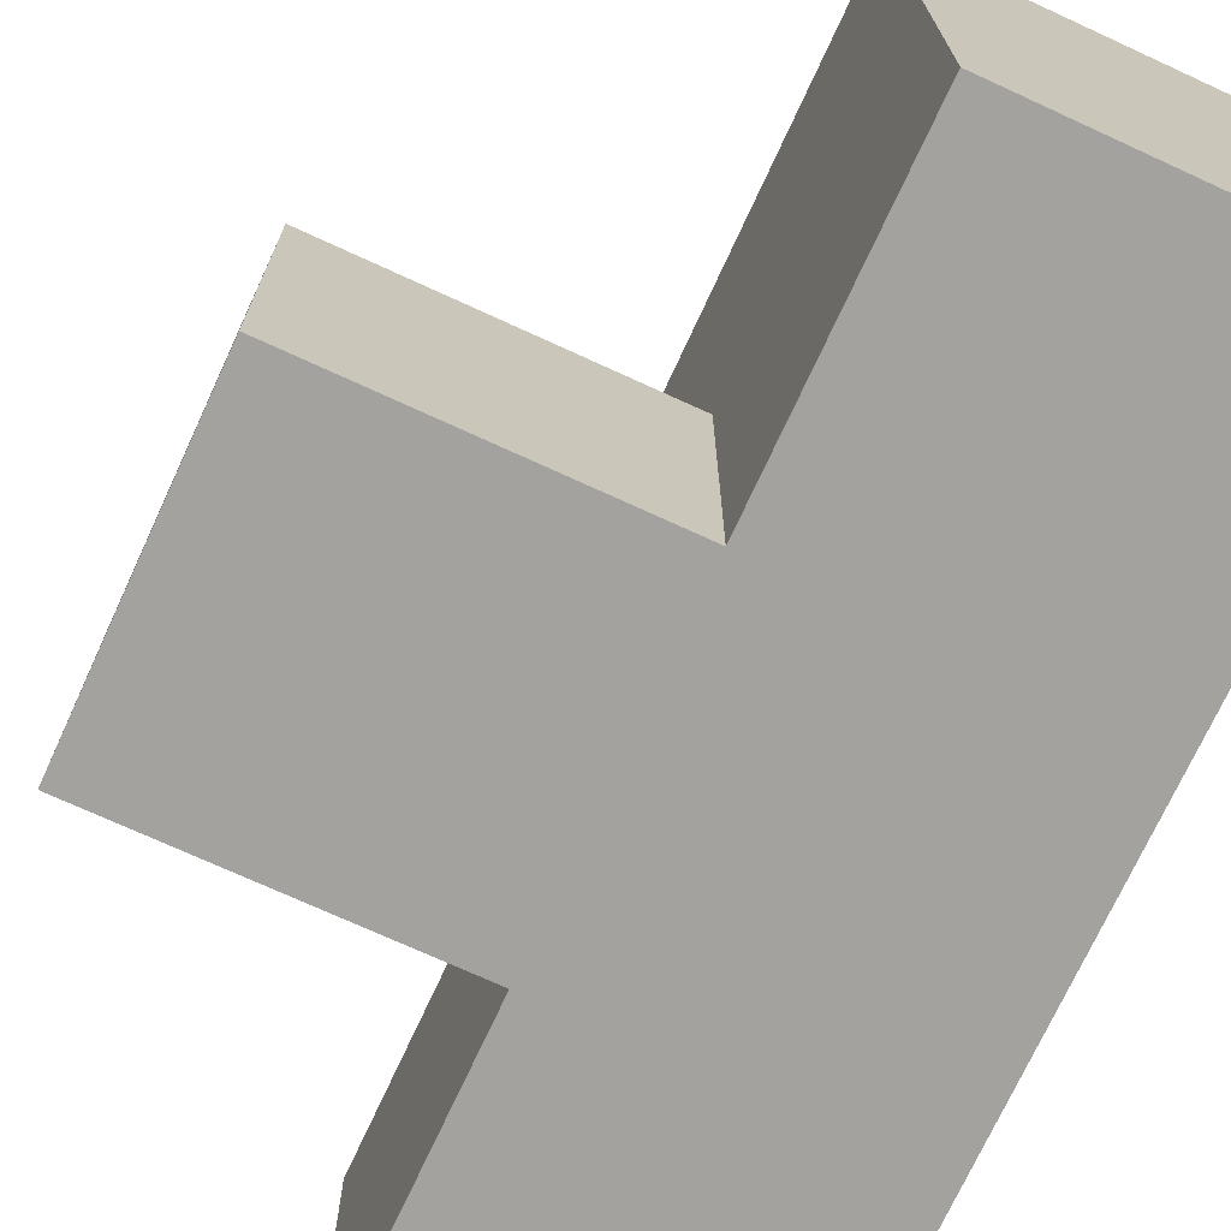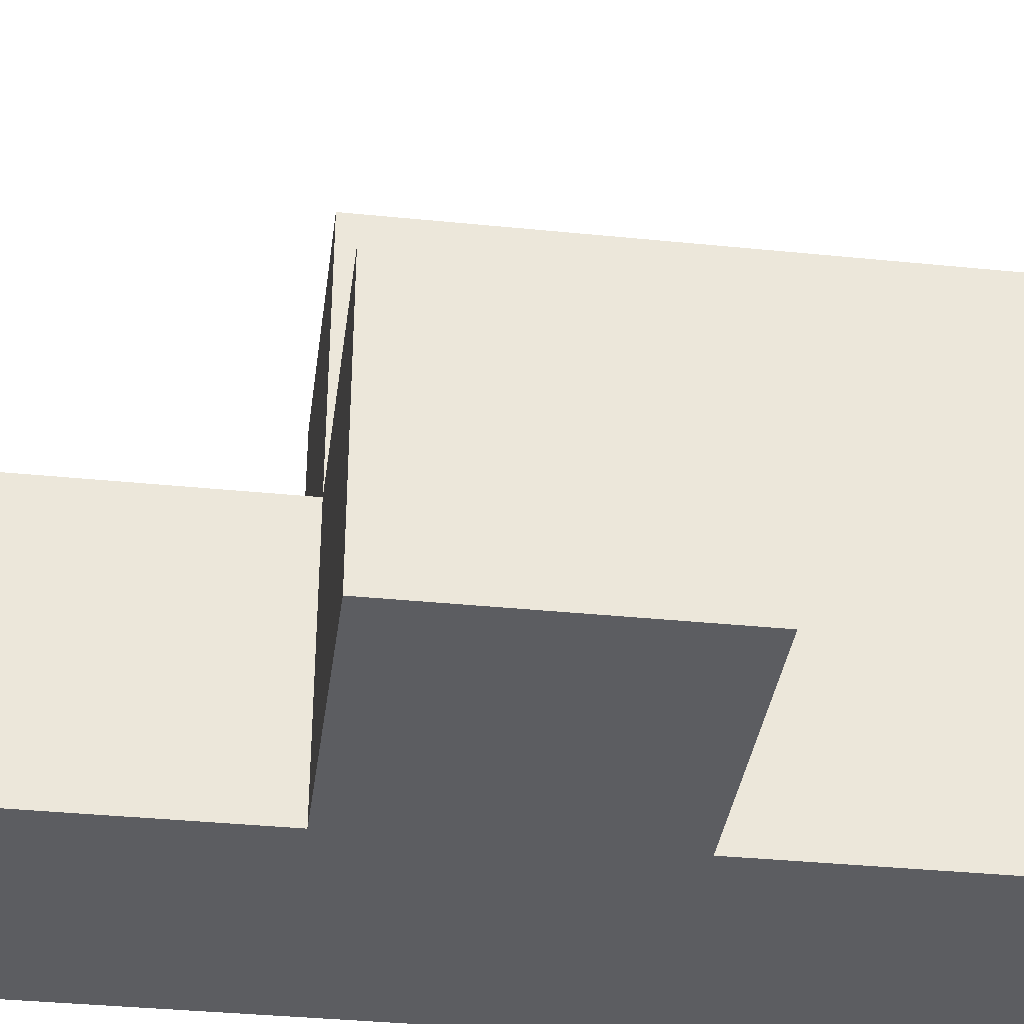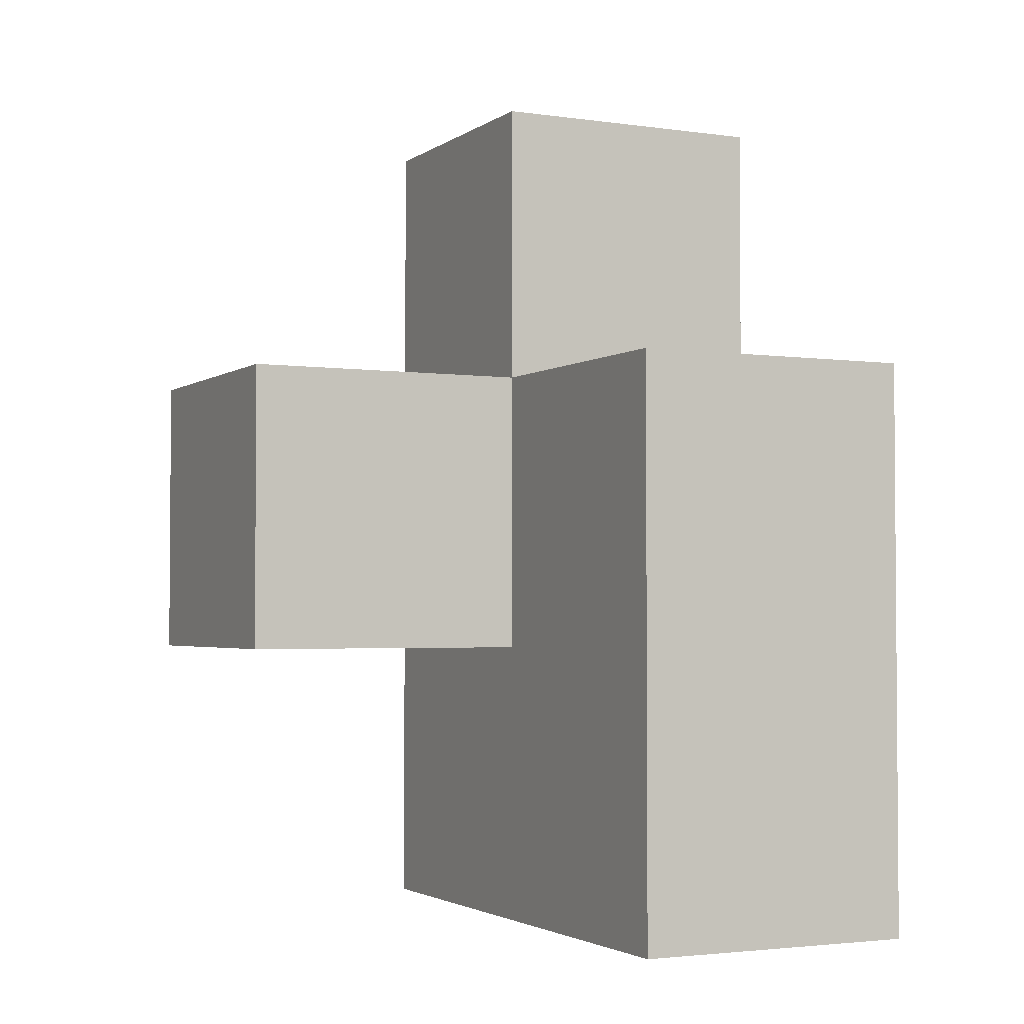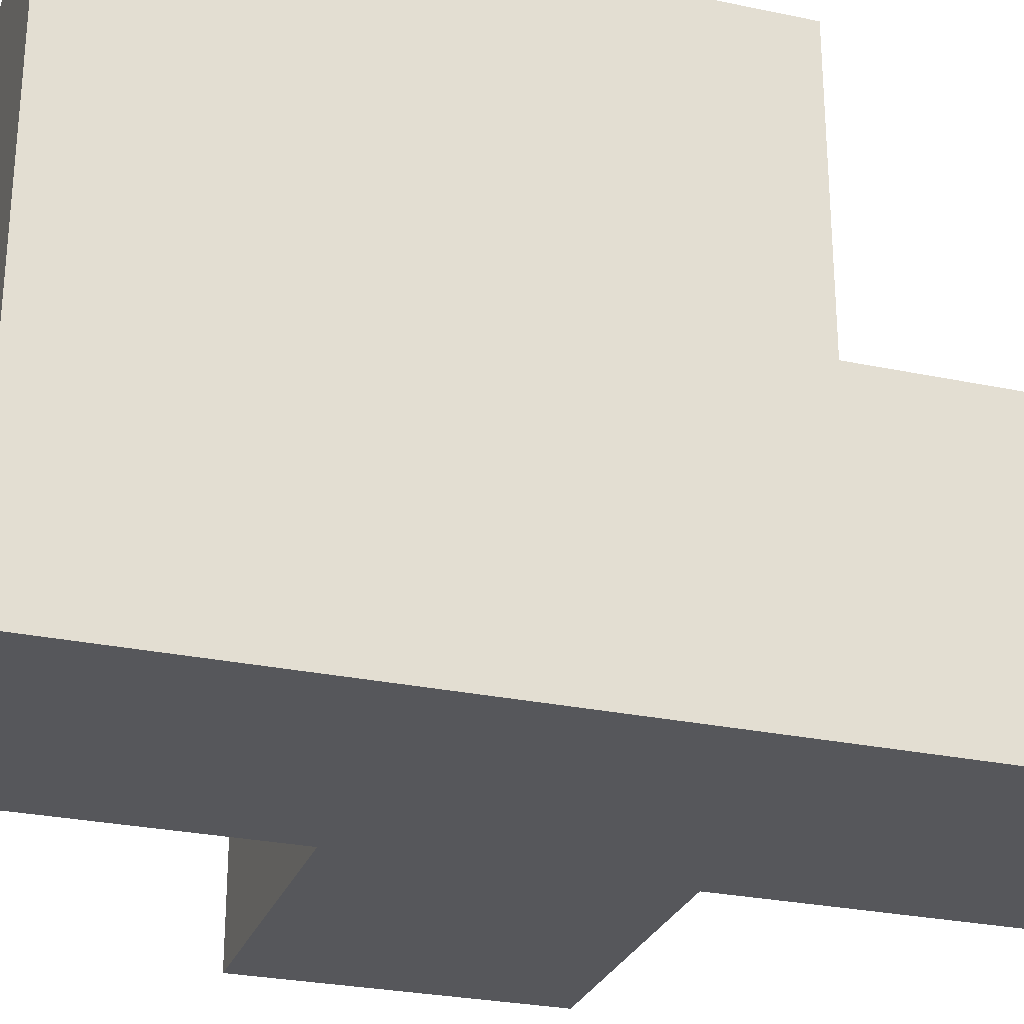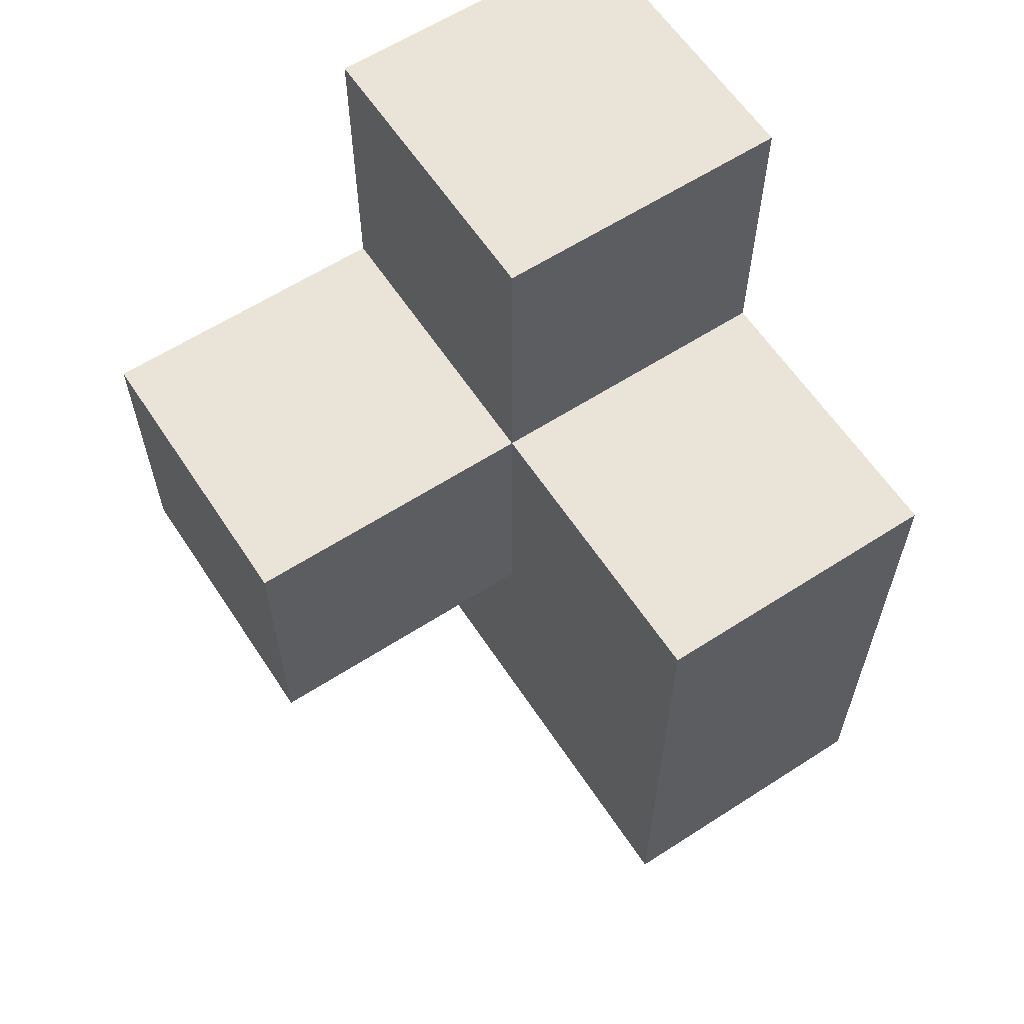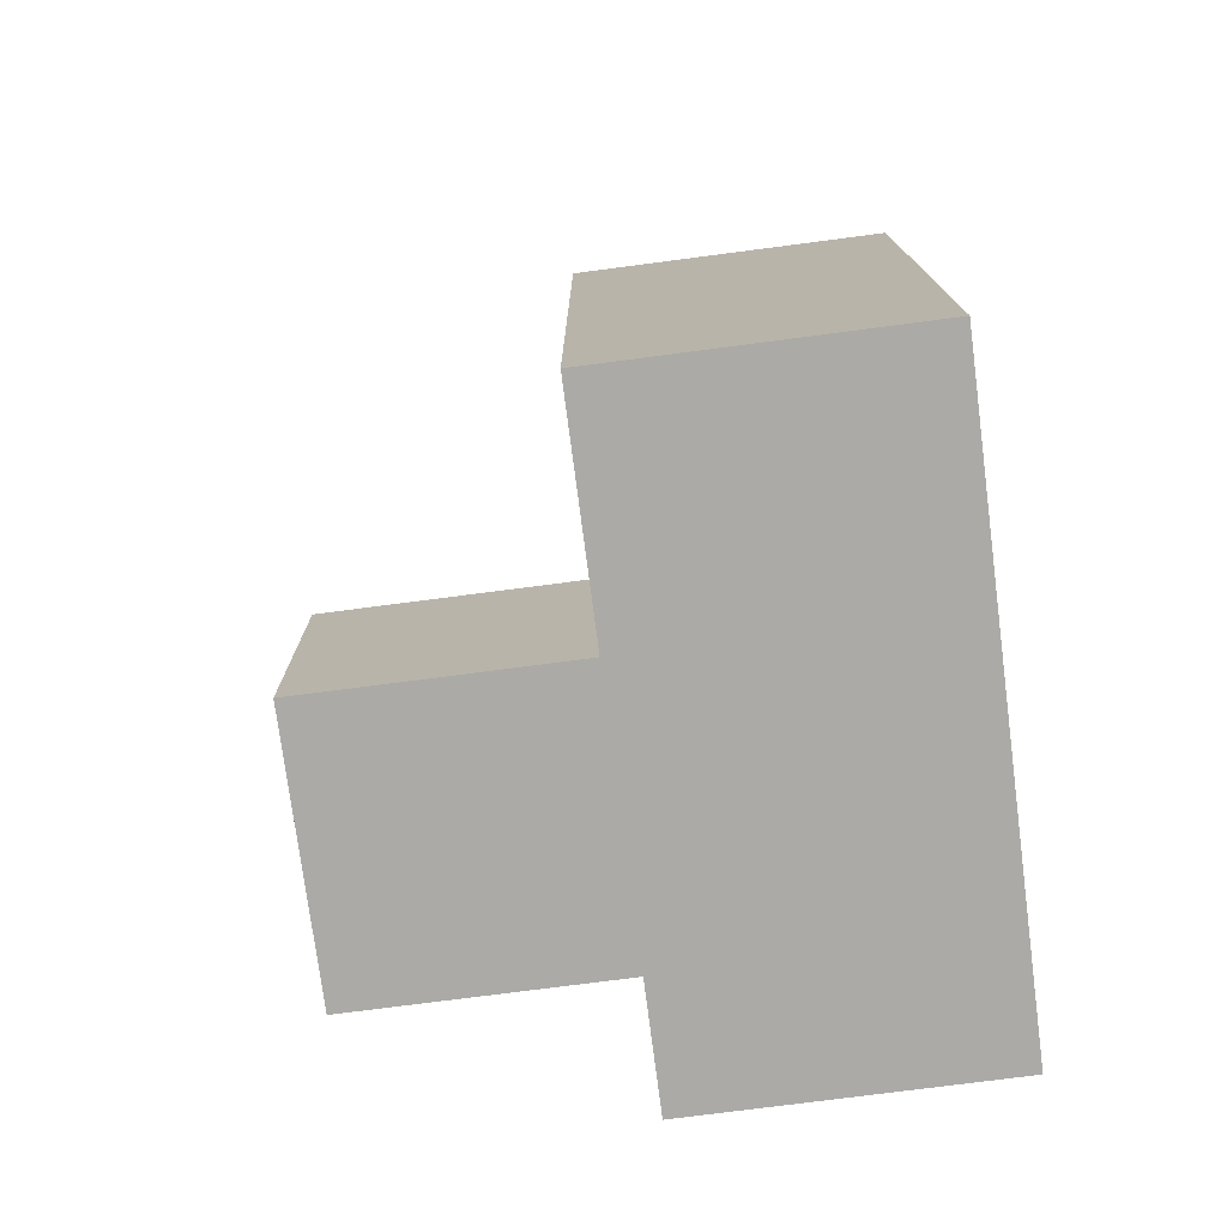
<metadata>
{"format":"obj","ext":"obj","renderer":"f3d","projection":"perspective","resolution":1024,"background":"white","views":[{"elev":-72.4,"azim":155.3,"up":"+Y"},{"elev":-36.3,"azim":82.5,"up":"+Y"},{"elev":-2.7,"azim":153.8,"up":"+Z"},{"elev":-27.3,"azim":-108.1,"up":"+Y"},{"elev":61.2,"azim":146.7,"up":"+Z"},{"elev":-75.9,"azim":-172.6,"up":"+Z"}]}
</metadata>
<code>
v 2.007 0.008462 2.004
v 2.007 1.988 2.004
v 2.007 0.9985 2.994
v 2.997 1.988 1.014
v 2.997 0.9985 2.004
v 3.987 0.9985 2.004
v 2.997 0.008462 2.994
v 2.007 0.008462 1.014
v 2.007 0.9985 2.004
v 2.007 0.008462 3.984
v 3.987 0.008462 2.994
v 2.007 1.988 1.014
v 2.997 0.9985 1.014
v 2.997 0.9985 3.984
v 2.997 1.988 2.994
v 2.997 0.008462 2.004
v 3.987 0.008462 2.004
v 2.007 0.008462 2.994
v 2.007 0.9985 3.984
v 2.007 1.988 2.994
v 2.007 0.9985 1.014
v 2.997 0.9985 2.994
v 2.997 1.988 2.004
v 3.987 0.9985 2.994
v 2.997 0.008462 1.014
v 2.997 0.008462 3.984
f 1 16 18
f 7 18 16
f 9 1 3
f 18 3 1
f 10 26 19
f 14 19 26
f 18 7 10
f 26 10 7
f 22 3 14
f 19 14 3
f 3 18 19
f 10 19 18
f 7 22 26
f 14 26 22
f 3 22 20
f 15 20 22
f 23 2 15
f 20 15 2
f 2 9 20
f 3 20 9
f 5 23 22
f 15 22 23
f 17 16 6
f 5 6 16
f 7 11 22
f 24 22 11
f 16 17 7
f 11 7 17
f 6 5 24
f 22 24 5
f 17 6 11
f 24 11 6
f 13 21 4
f 12 4 21
f 4 12 23
f 2 23 12
f 12 21 2
f 9 2 21
f 13 4 5
f 23 5 4
f 25 8 13
f 21 13 8
f 8 25 1
f 16 1 25
f 21 8 9
f 1 9 8
f 25 13 16
f 5 16 13

</code>
